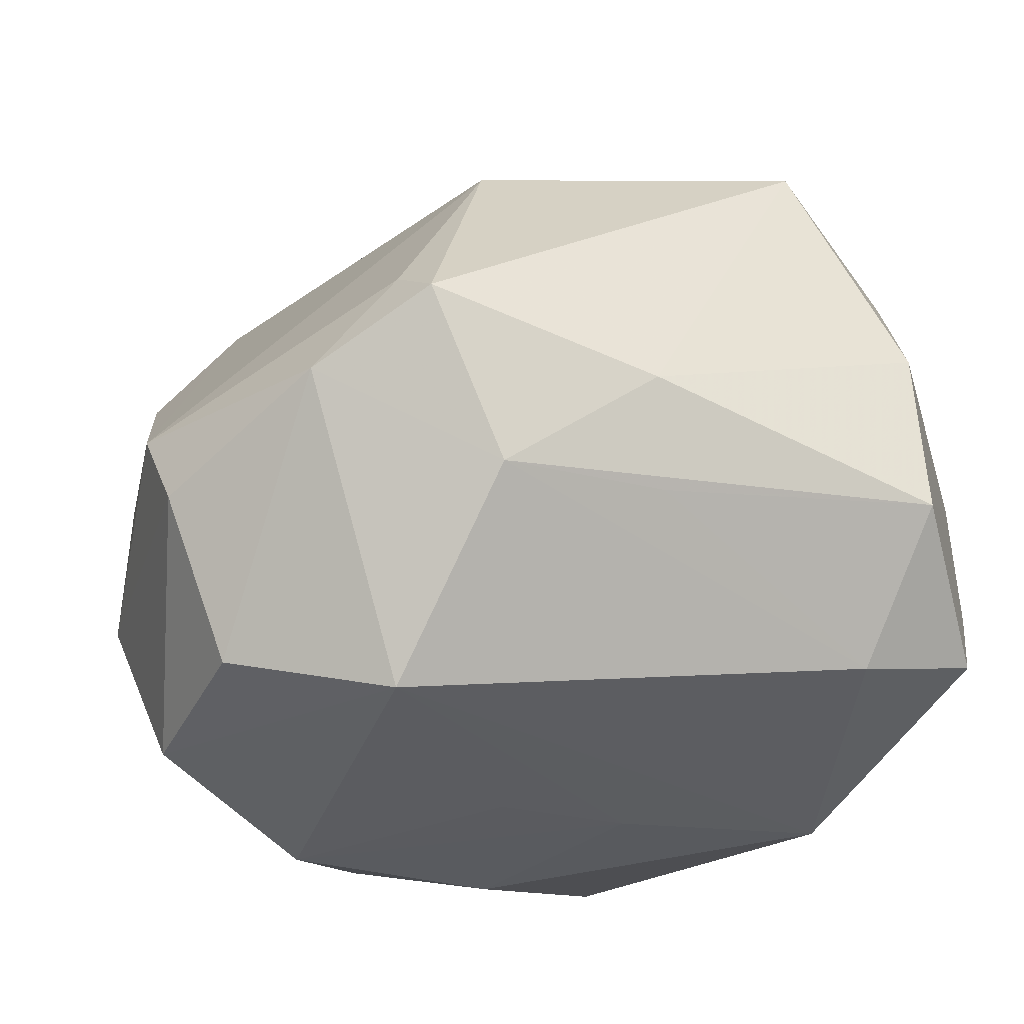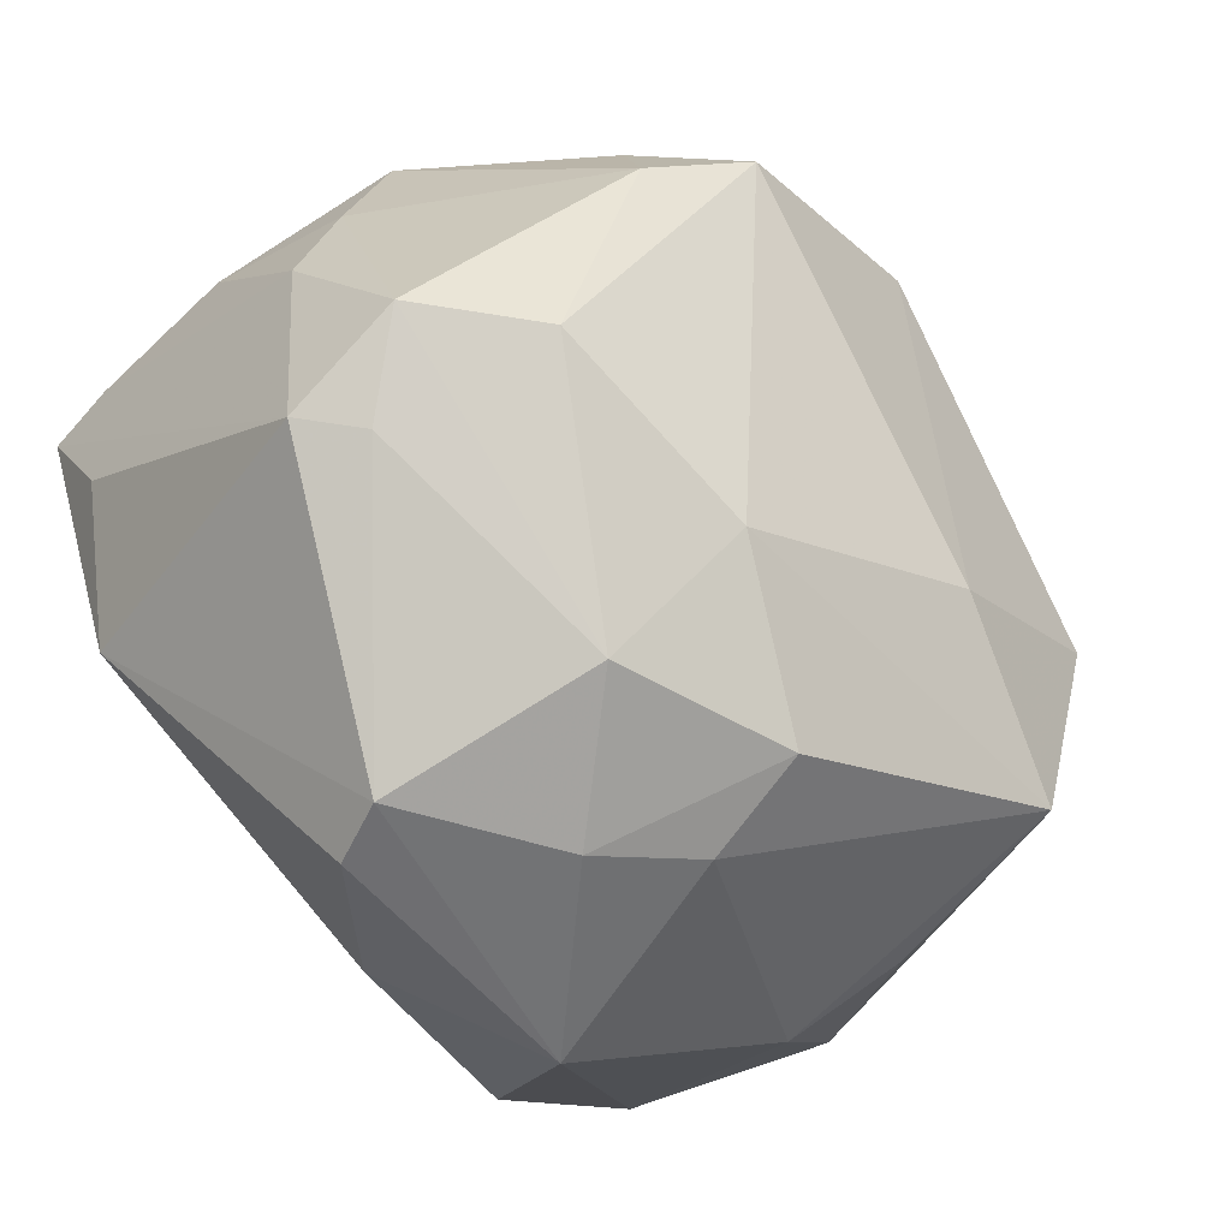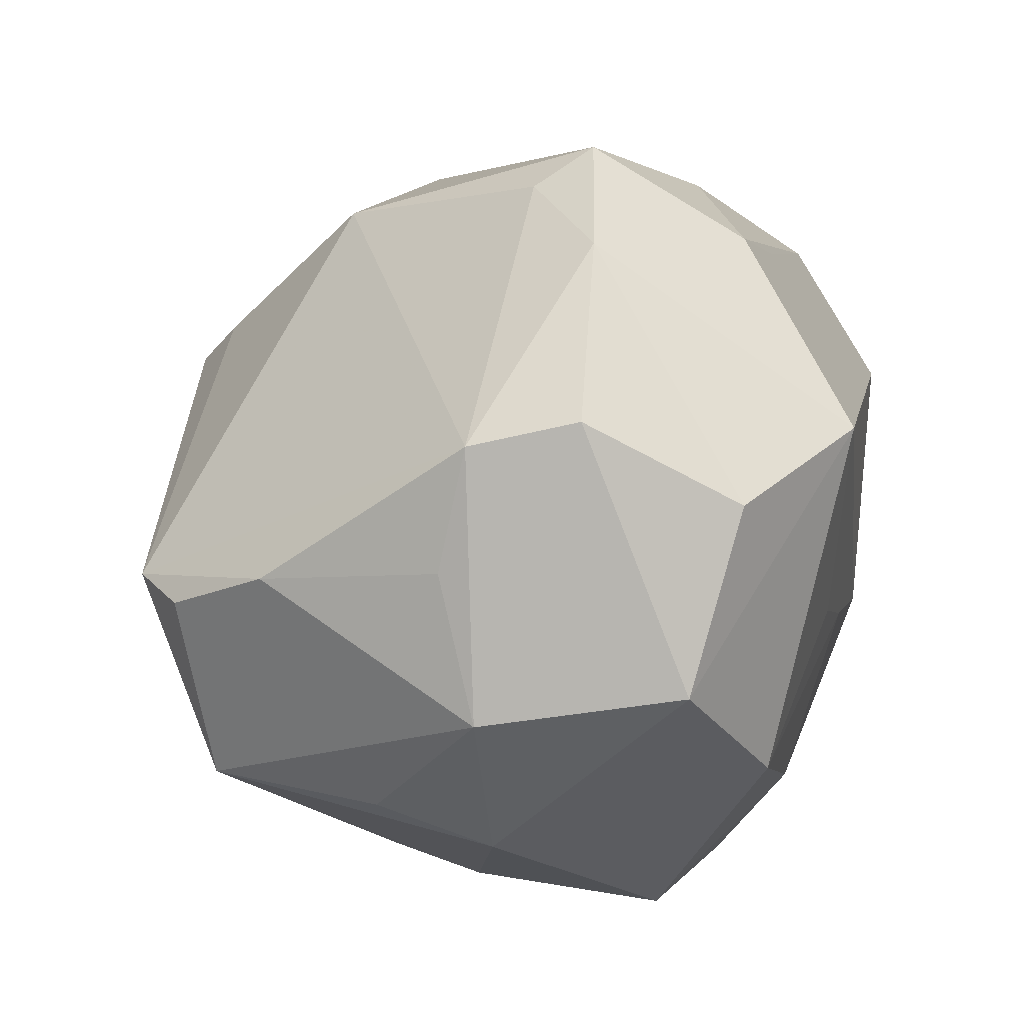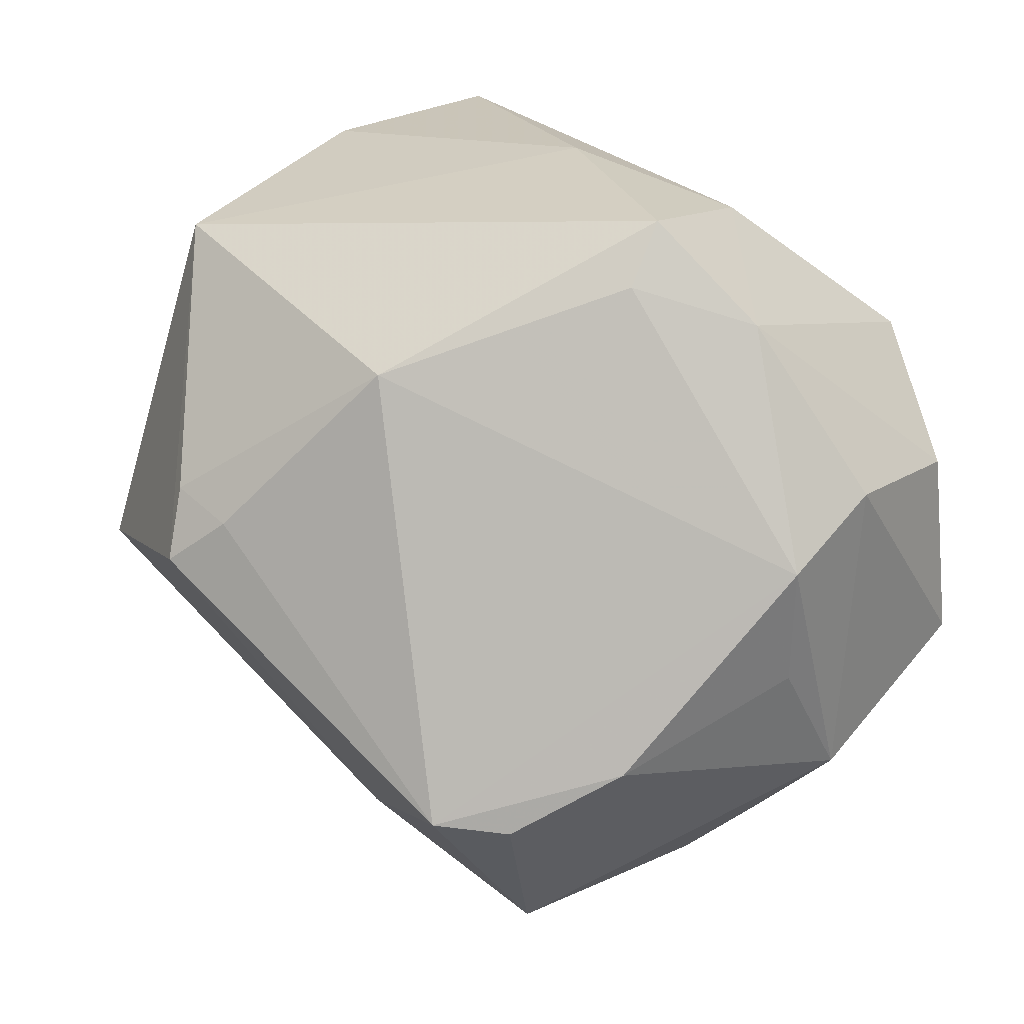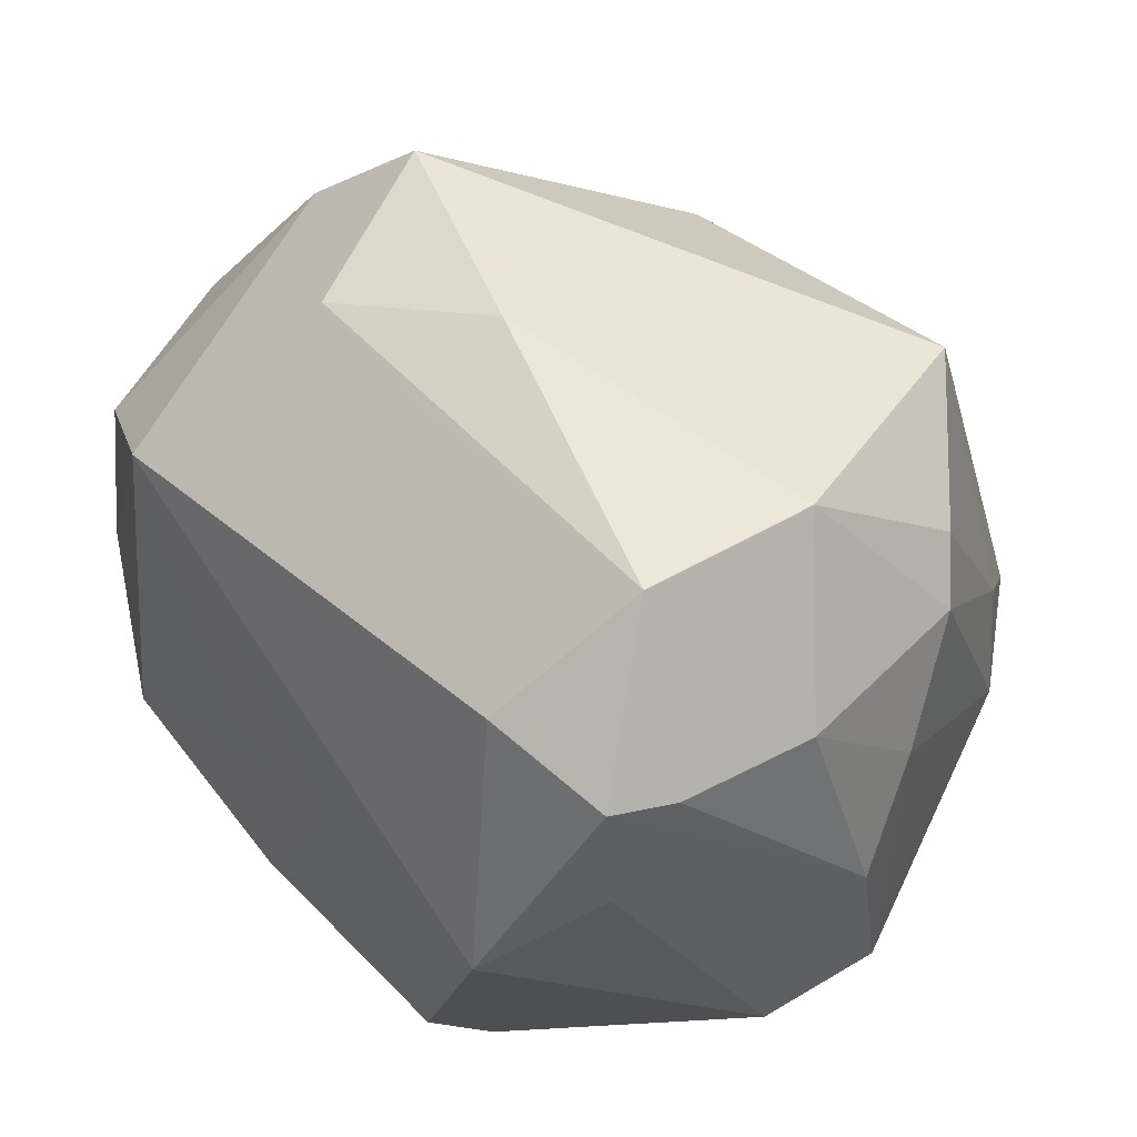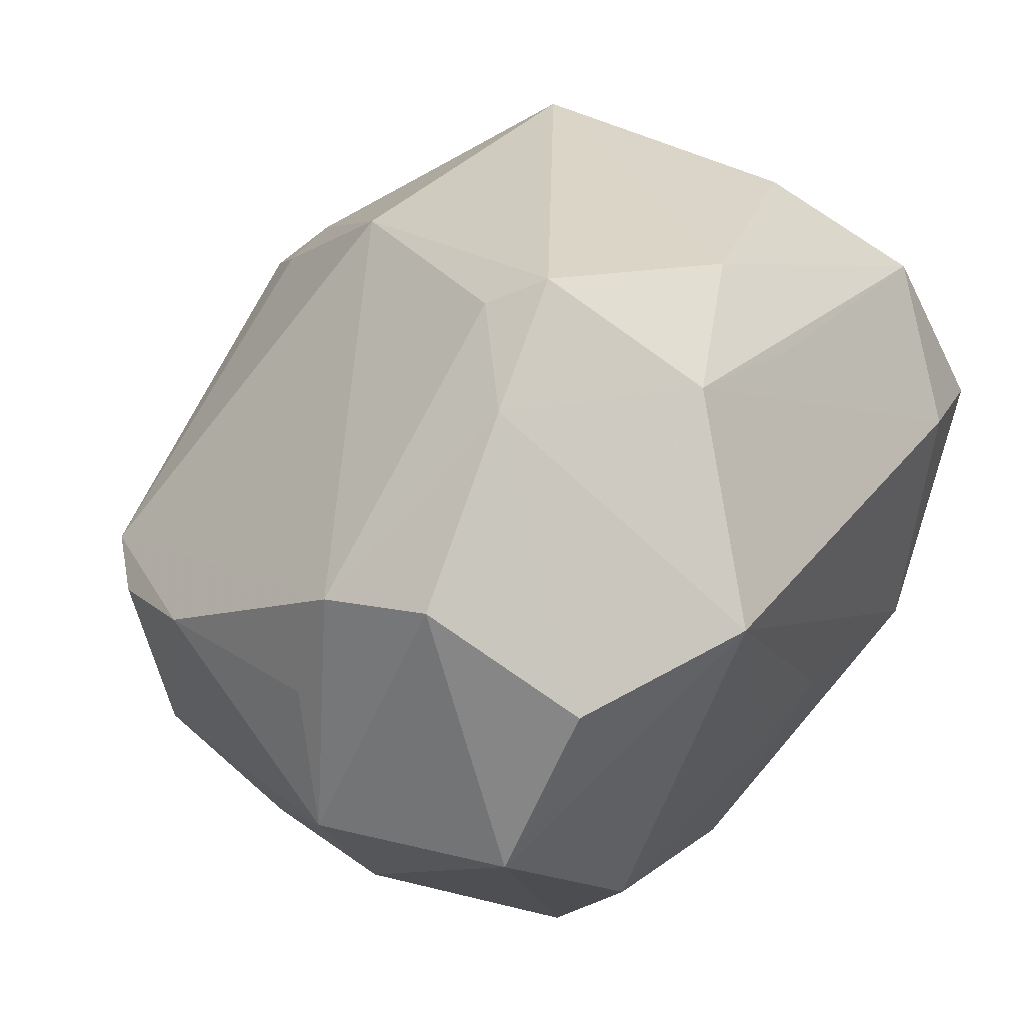
<metadata>
{"format":"obj","ext":"obj","renderer":"f3d","projection":"perspective","resolution":1024,"background":"white","views":[{"elev":45.8,"azim":-12.2,"up":"+Y"},{"elev":-74.8,"azim":122.0,"up":"+Y"},{"elev":20.5,"azim":-79.8,"up":"+Y"},{"elev":48.3,"azim":-132.3,"up":"+Y"},{"elev":26.9,"azim":44.9,"up":"+Y"},{"elev":43.3,"azim":-58.8,"up":"+Y"}]}
</metadata>
<code>
v -0.01568 0.04428 0.0007587
v -0.04118 -0.02366 0.0007417
v 0.04362 0.004726 0.0274
v 0.01315 0.01969 -0.04041
v -0.05092 -0.004699 0.0006207
v 0.02497 -0.01847 0.03625
v 0.04406 0.01922 -0.01026
v 0.04527 -0.01458 0.001482
v 0.02837 0.0112 0.03705
v -0.01388 -0.0159 -0.03632
v 0.03443 0.03277 -0.02032
v -0.04685 0.0105 -0.003869
v -0.03662 0.0007328 -0.03579
v -0.01171 -0.005203 0.0347
v 0.005428 0.01992 -0.0403
v 0.005666 -0.0466 0.01545
v 0.04145 0.005516 0.03483
v 0.03631 0.003129 -0.02901
v 0.006572 -0.03362 -0.0232
v 0.03024 -0.03219 -0.01873
v 0.04616 -0.001847 -0.003274
v -0.02327 0.02105 0.03713
v 0.007924 0.03165 0.02539
v -0.01298 -0.02595 0.03062
v -0.008918 0.03771 0.02345
v 0.03163 -0.03564 -0.0003644
v -0.0478 -0.001134 0.02261
v 0.04121 0.02709 0.007232
v 0.03571 -0.009889 -0.03056
v -0.02654 0.04105 0.009056
v -0.04222 0.006646 -0.02433
v 0.03963 -0.03079 -0.007482
v -0.008531 -0.04457 0.003218
v 0.00919 0.03928 0.01618
v -0.01609 -0.04092 -0.005683
v -0.01312 0.04836 0.006916
v -0.0347 -0.01466 0.03005
v 0.009435 0.01445 -0.04538
v -0.03557 -0.02006 -0.03216
v 0.001835 -0.04409 0.02165
v -0.01191 -0.04003 -0.01701
v 0.005486 -0.04502 -0.008169
v -0.04014 0.01759 0.02696
v -0.02689 -0.03662 0.01726
v -0.001672 0.03682 -0.0231
v 0.03797 -0.007217 0.03051
v 0.02948 -0.001671 -0.03982
v 0.0466 0.006489 0.01205
v 0.04633 0.01237 -0.007985
v -0.0304 0.001344 -0.0415
v 0.002163 -0.01122 0.03543
v -0.04432 0.02369 -0.001417
v 0.03788 0.02404 0.02652
v 0.03624 -0.03398 0.005607
v -0.04303 0.02665 0.01039
v -0.04143 -0.01956 -0.01217
f 31 39 5
f 5 52 12
f 12 31 5
f 52 31 12
f 50 31 52
f 40 6 24
f 24 44 40
f 37 44 24
f 26 42 32
f 54 26 32
f 6 22 51
f 37 24 51
f 51 24 6
f 25 36 30
f 30 22 25
f 37 22 27
f 27 44 37
f 5 39 56
f 32 42 20
f 23 53 25
f 17 53 9
f 53 23 9
f 9 6 17
f 9 22 6
f 25 22 9
f 9 23 25
f 34 36 25
f 25 53 34
f 34 53 28
f 28 11 34
f 34 11 36
f 32 21 8
f 17 54 8
f 8 54 32
f 28 53 48
f 48 8 21
f 47 11 18
f 39 31 13
f 13 50 39
f 31 50 13
f 4 11 38
f 38 11 47
f 17 6 46
f 46 54 17
f 6 54 46
f 42 26 16
f 26 54 16
f 40 44 16
f 16 6 40
f 16 54 6
f 14 22 37
f 37 51 14
f 14 51 22
f 22 30 43
f 43 27 22
f 2 27 5
f 44 27 2
f 5 56 2
f 2 56 39
f 39 50 10
f 10 38 47
f 50 38 10
f 32 20 29
f 29 20 47
f 47 18 29
f 29 21 32
f 42 41 19
f 19 20 42
f 19 41 39
f 39 10 19
f 47 20 19
f 19 10 47
f 28 48 49
f 49 48 21
f 21 29 49
f 49 29 18
f 3 53 17
f 3 48 53
f 17 8 3
f 8 48 3
f 45 50 52
f 45 11 4
f 36 11 45
f 33 41 42
f 42 16 33
f 33 16 44
f 27 43 55
f 55 52 5
f 5 27 55
f 55 30 52
f 55 43 30
f 7 11 28
f 28 49 7
f 7 18 11
f 7 49 18
f 15 38 50
f 50 45 15
f 4 38 15
f 15 45 4
f 1 45 52
f 36 45 1
f 52 30 1
f 1 30 36
f 35 33 44
f 41 33 35
f 44 2 35
f 39 41 35
f 35 2 39

</code>
